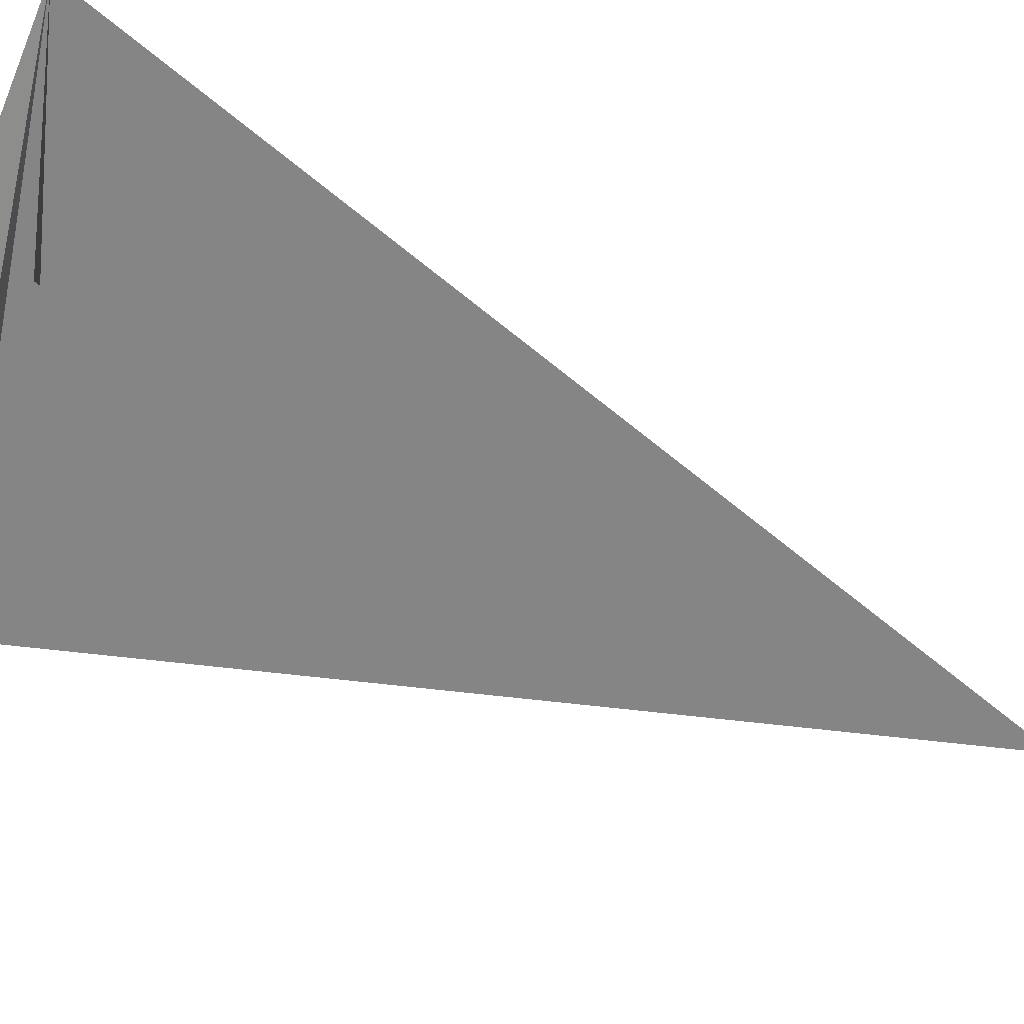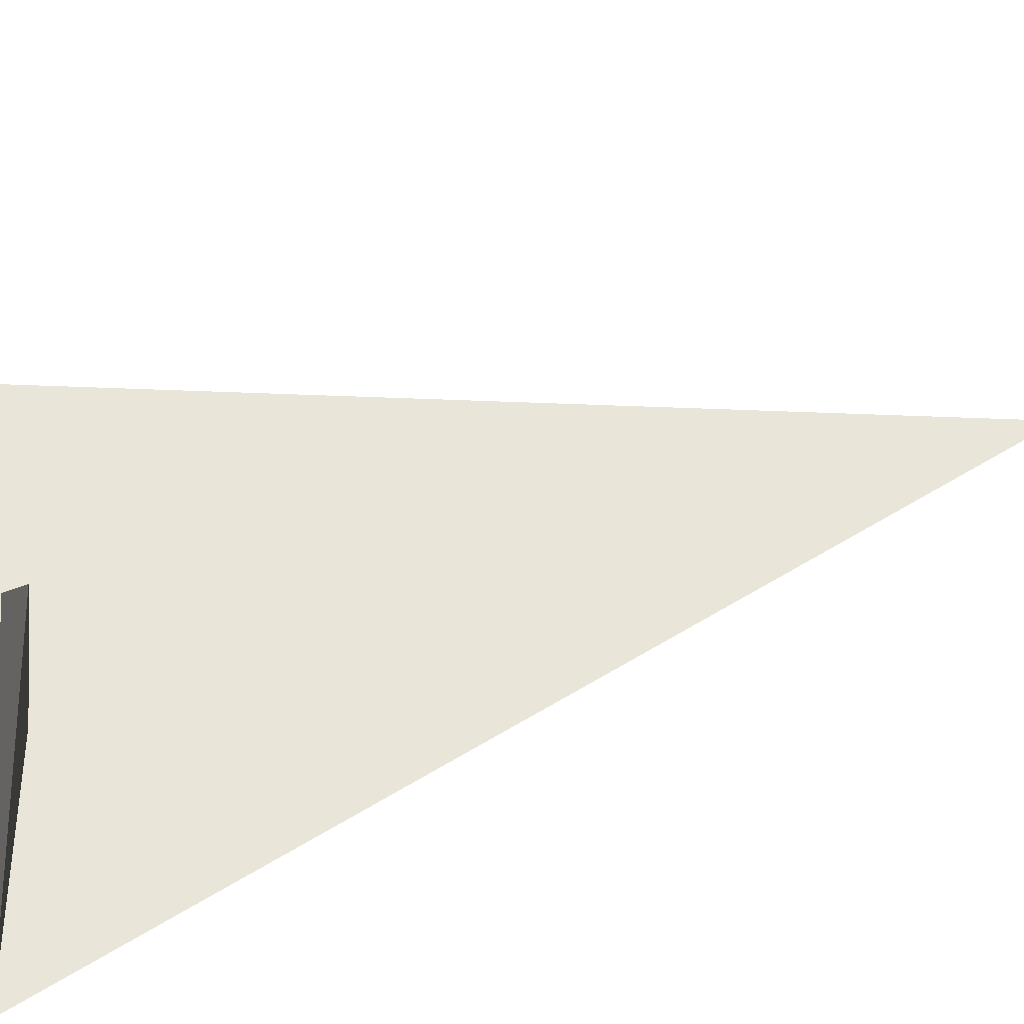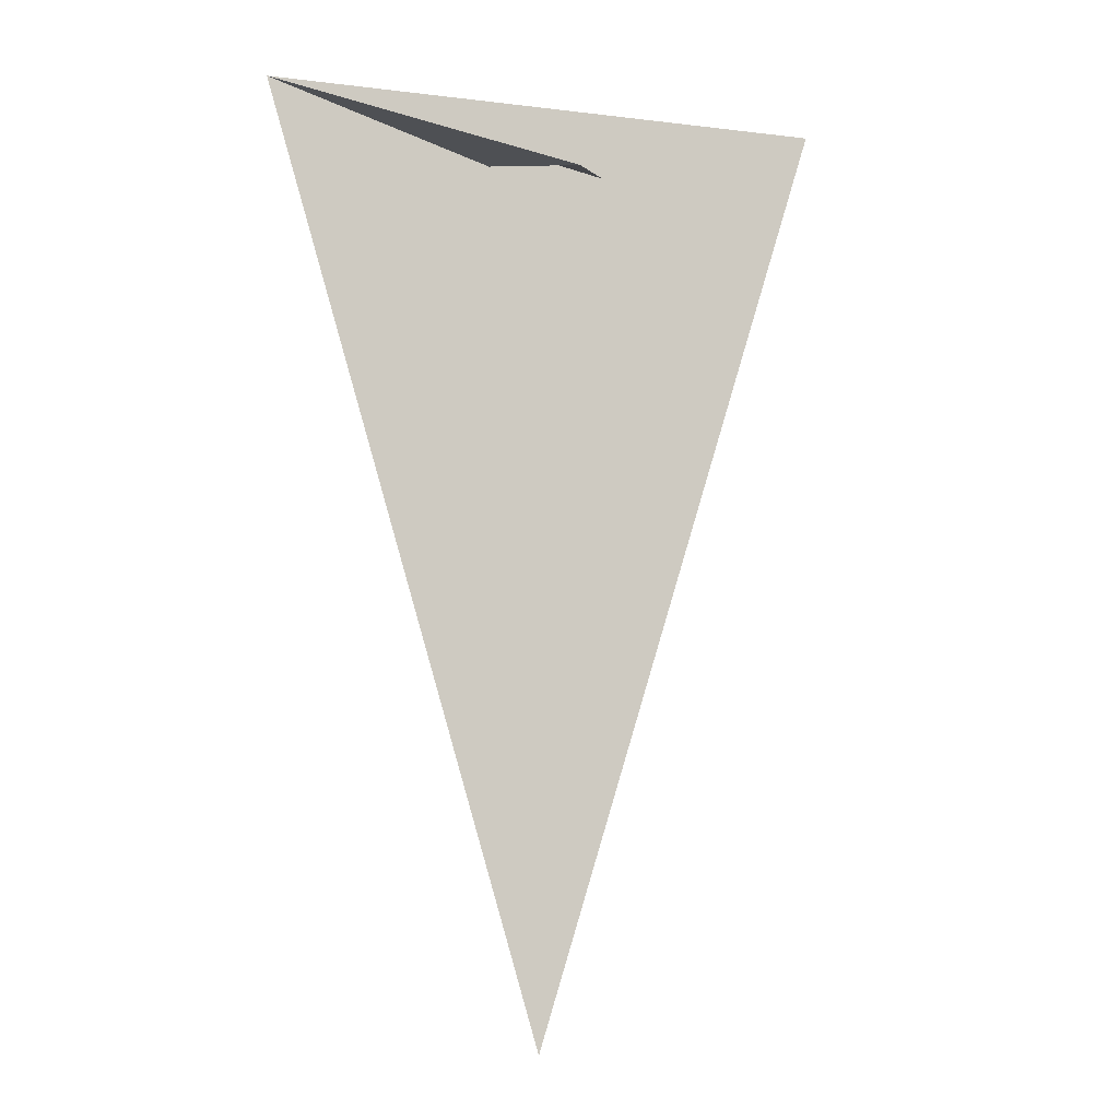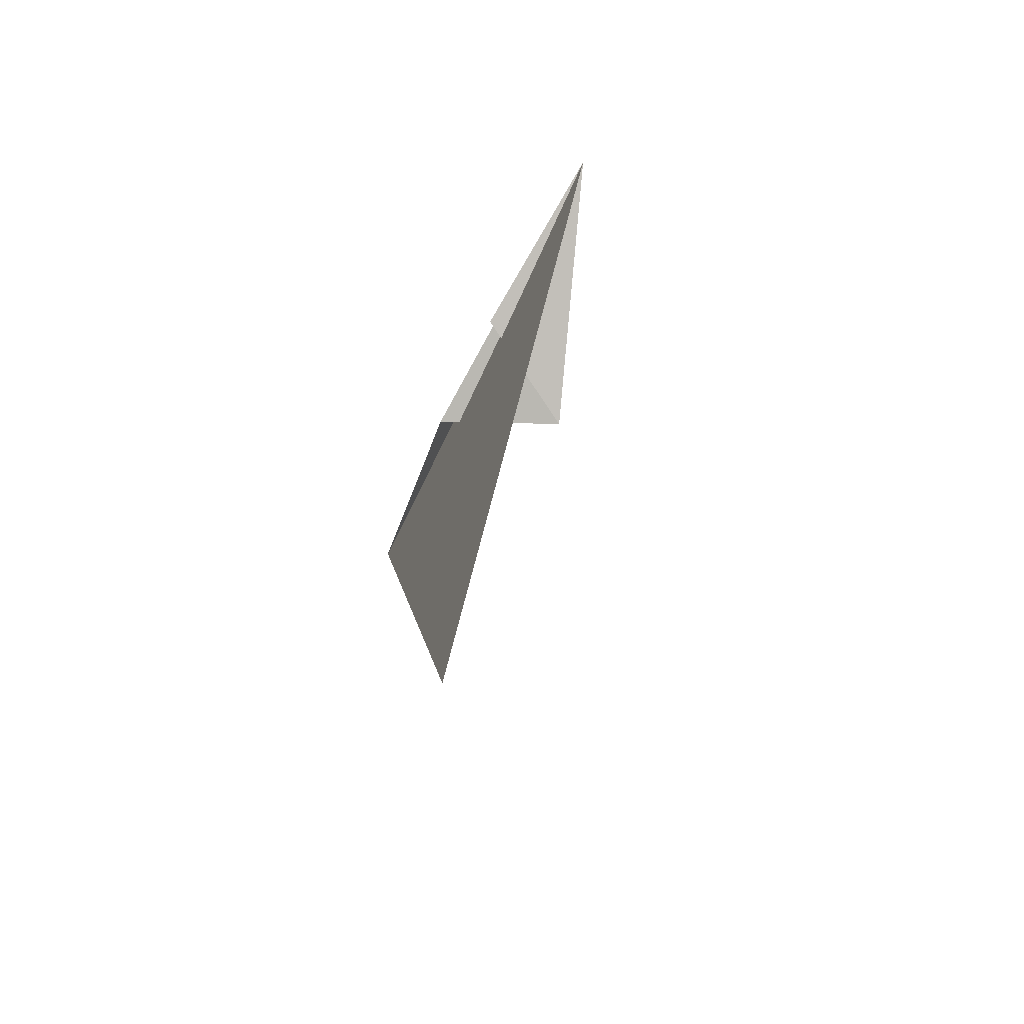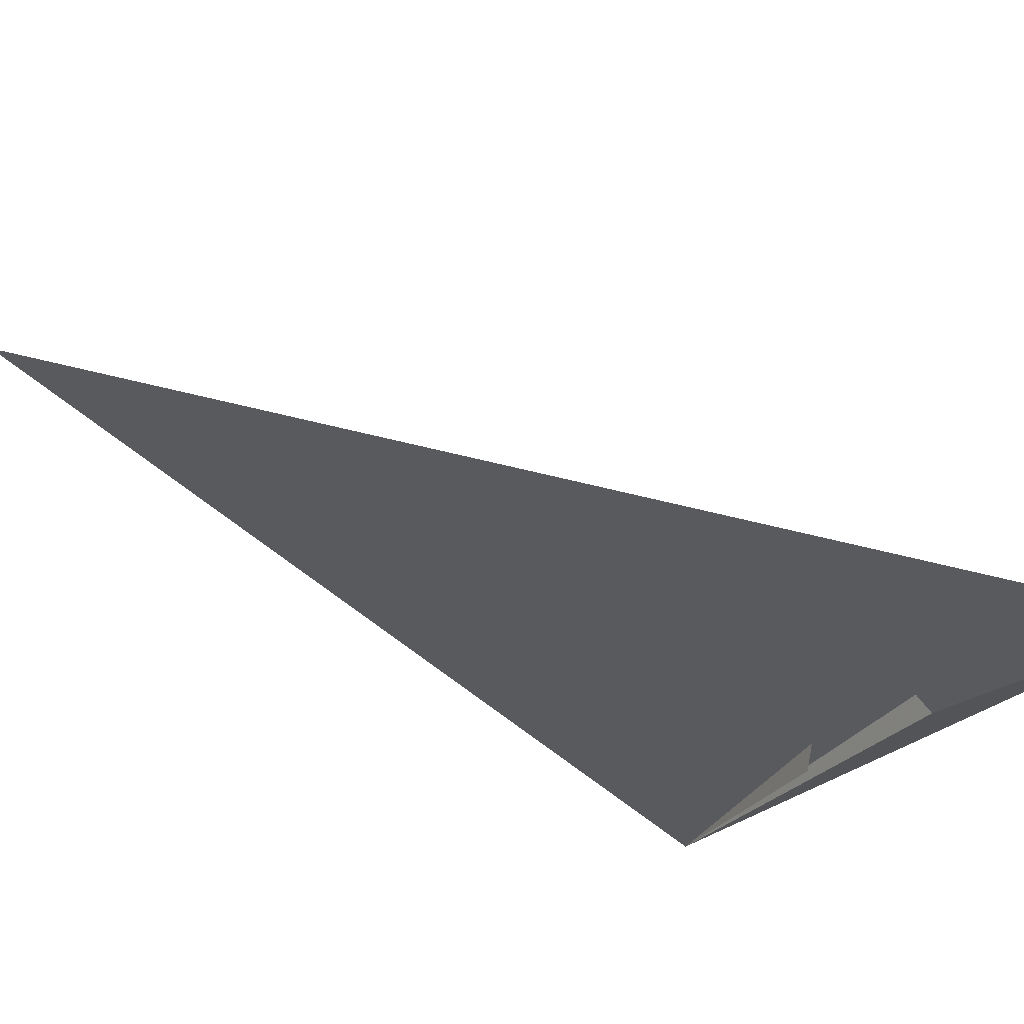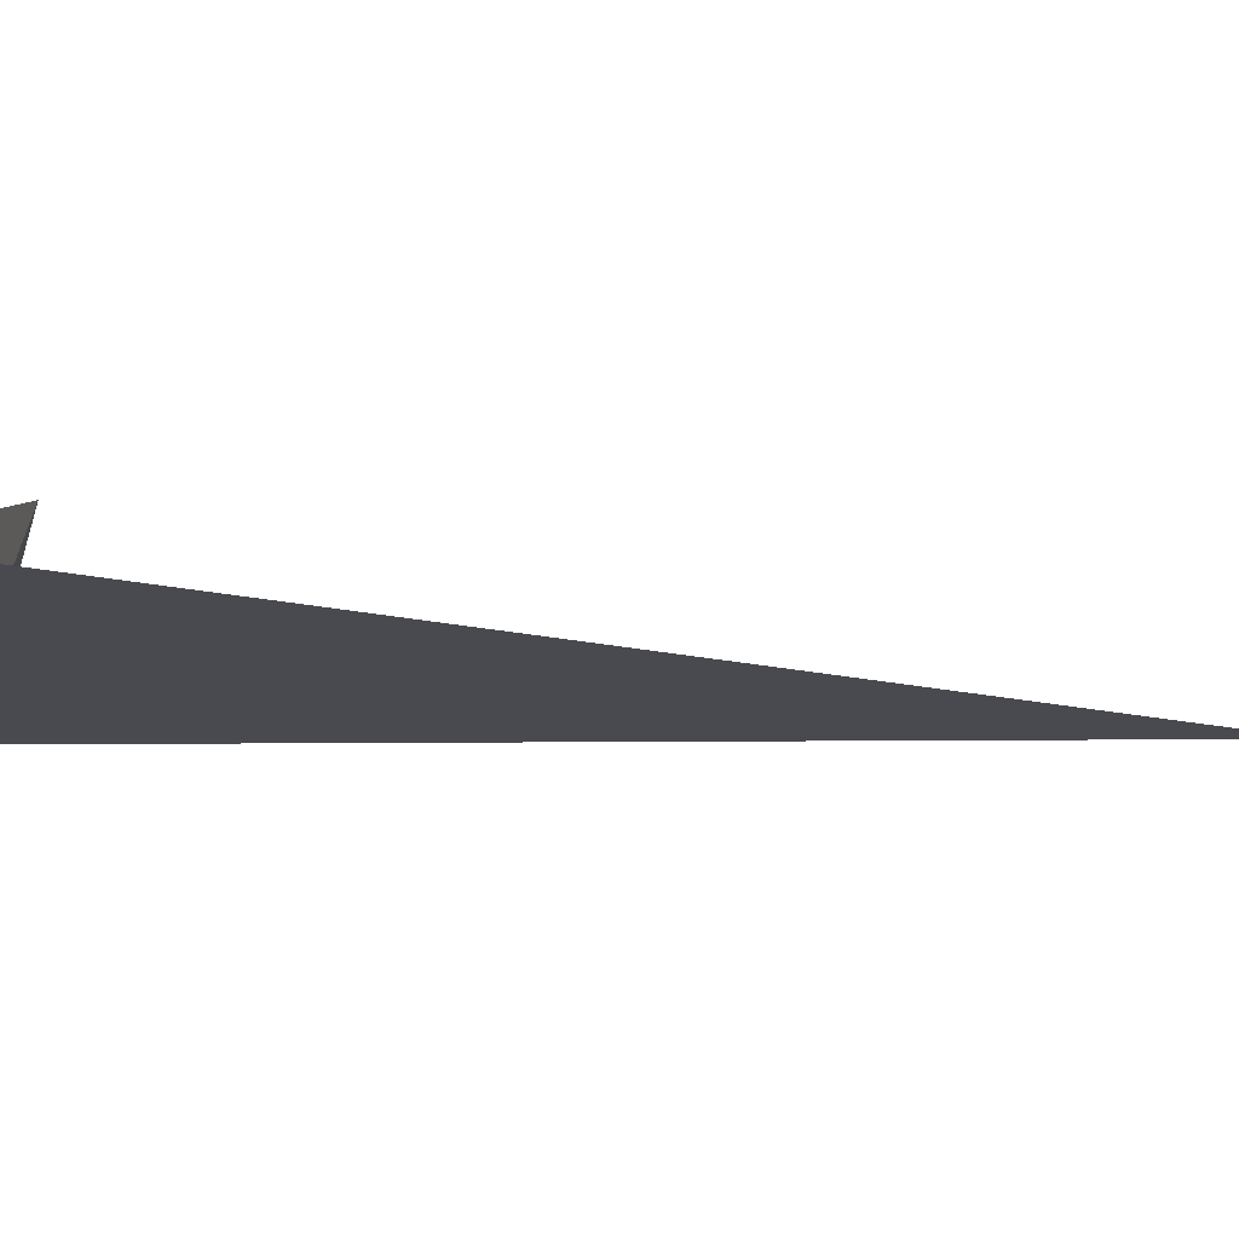
<metadata>
{"format":"obj","ext":"obj","renderer":"f3d","projection":"perspective","resolution":1024,"background":"white","views":[{"elev":-61.4,"azim":66.9,"up":"+Y"},{"elev":59.8,"azim":74.6,"up":"+Y"},{"elev":-9.3,"azim":162.1,"up":"+Z"},{"elev":-69.0,"azim":64.2,"up":"+Z"},{"elev":-32.1,"azim":-131.4,"up":"+Y"},{"elev":-13.3,"azim":80.9,"up":"+Y"}]}
</metadata>
<code>
v -50.7 -2.191 90.53
v -12.67 -6.124 79.49
v -0.004007 16.65 73.61
v 12.68 -6.124 79.47
v 50.71 -2.191 90.53
v -0.000376 -6.124 -76.04
f 5 6 1 2 3 4

</code>
